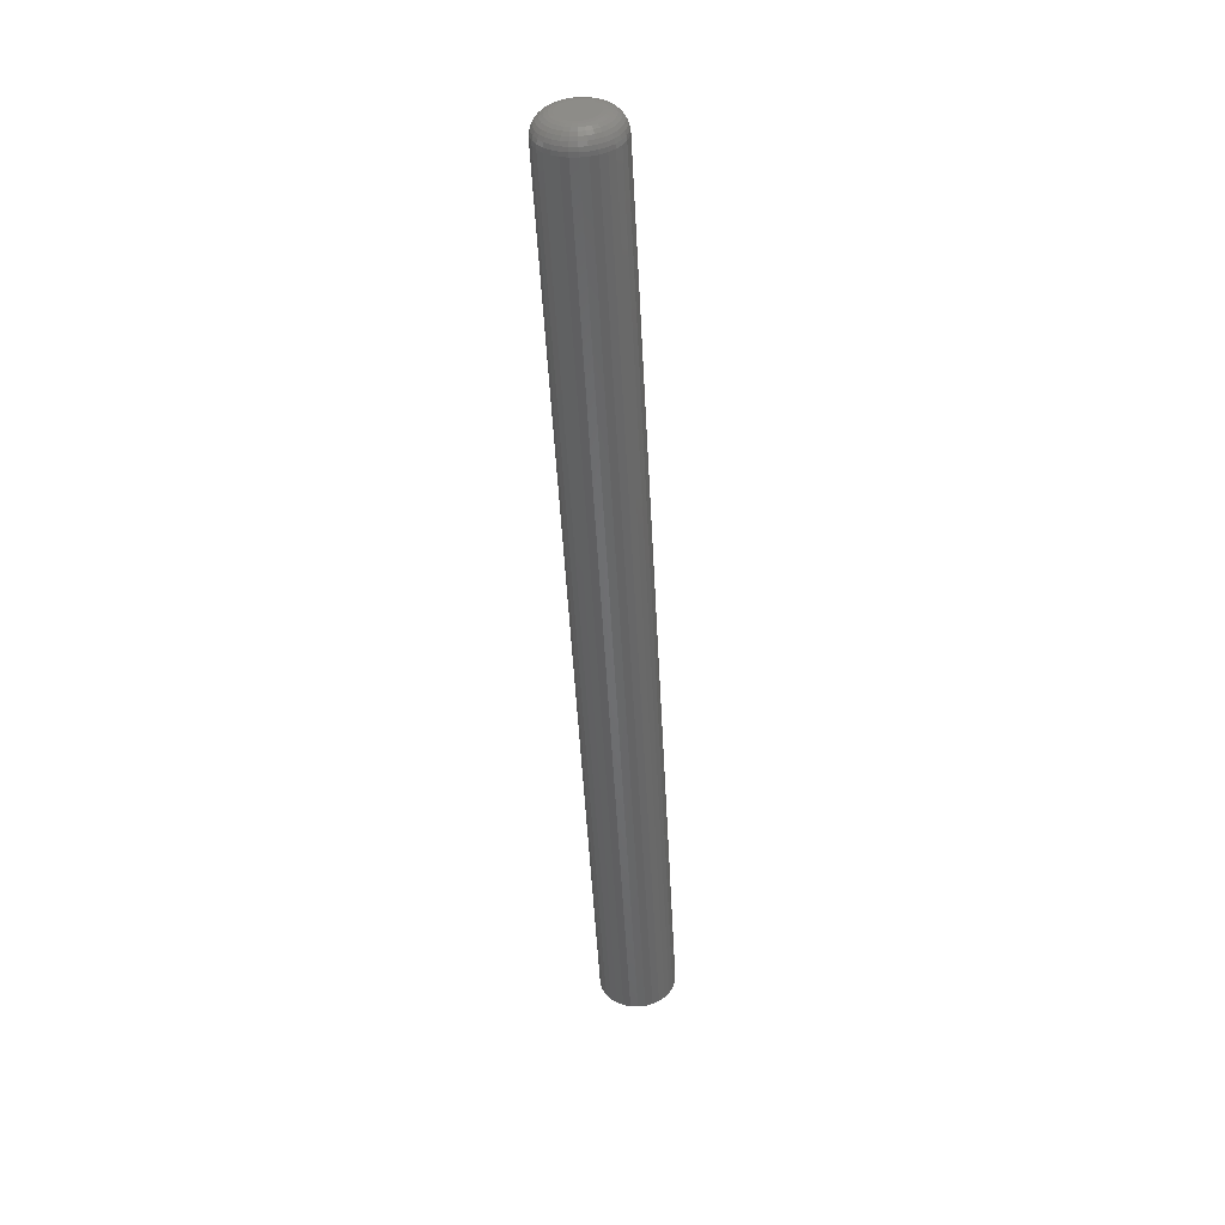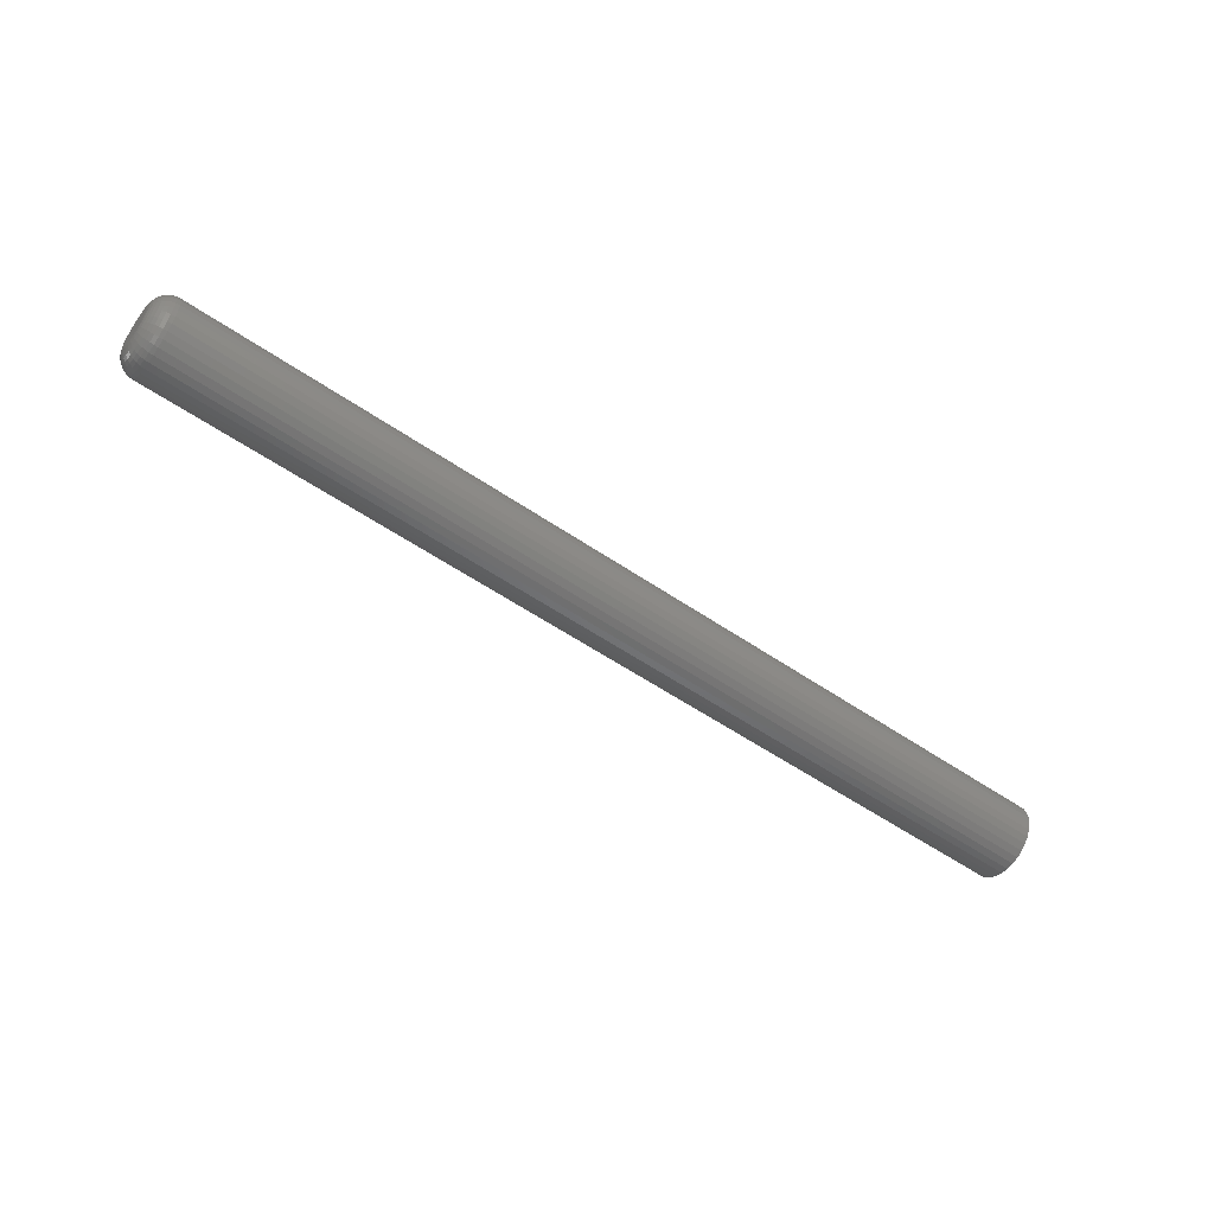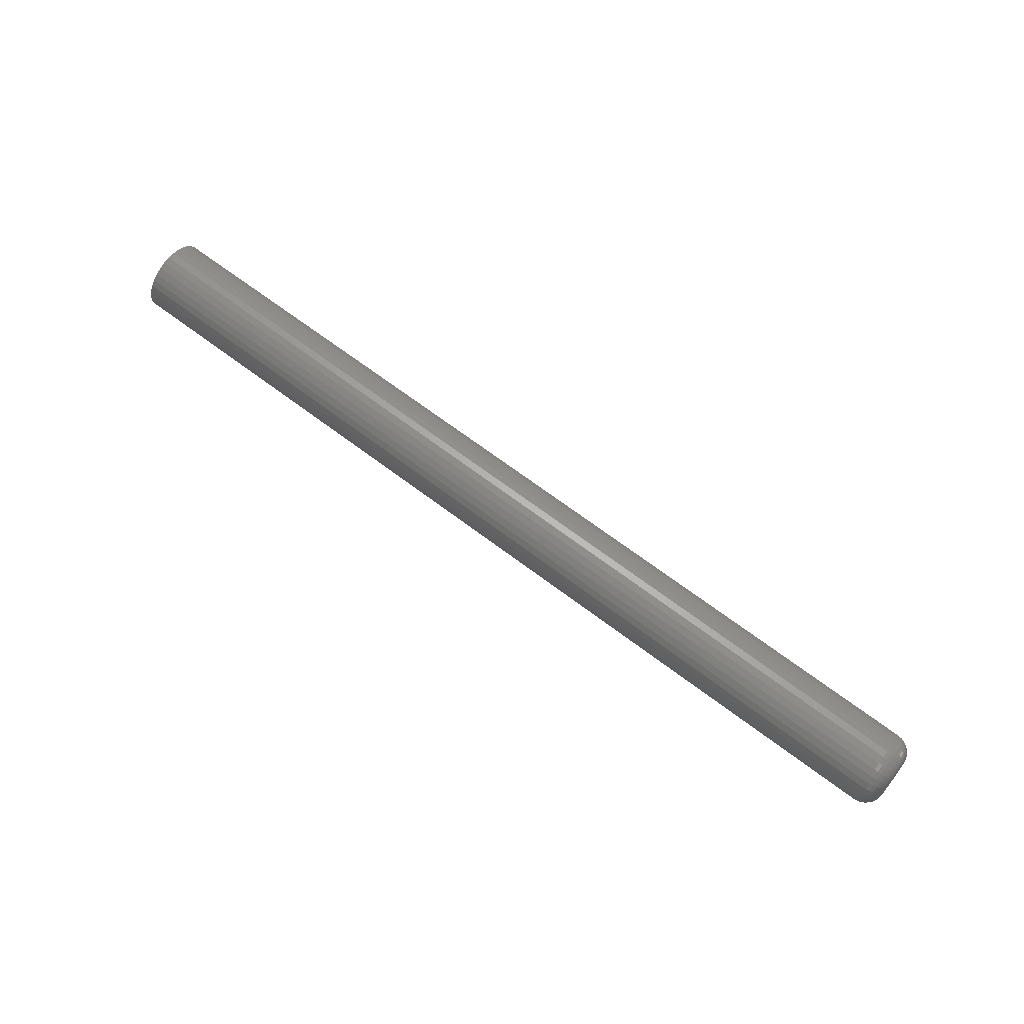
<metadata>
{"format":"stl","ext":"stl","renderer":"f3d","projection":"perspective","resolution":1024,"background":"white","views":[{"elev":-52.0,"azim":-86.9,"up":"+Y"},{"elev":-54.1,"azim":-36.3,"up":"+Y"},{"elev":67.0,"azim":-142.7,"up":"+Y"}]}
</metadata>
<code>
# stl→obj: 320 verts, 636 faces
v 0 -0.0119 0.008224
v 0 -0.01006 0.01047
v 0 0.01088 0.01047
v 0 0.01272 0.008224
v 0 -0.01326 0.005665
v 0 0.01409 0.005665
v 0 0.01272 -0.008224
v 0 -0.0119 -0.008224
v 0 0.01409 -0.005665
v 0 -0.01006 -0.01047
v 0 0.01088 -0.01047
v 0 -0.007813 -0.01231
v 0 0.008635 -0.01231
v 0 -0.005254 -0.01368
v 0 -0.002477 -0.01452
v 0 0.006076 -0.01368
v 0 0.0004112 -0.0148
v 0 0.003299 -0.01452
v 0 0.008635 0.01231
v 0 -0.007813 0.01231
v 0 -0.005254 0.01368
v 0 -0.002477 0.01452
v 0 0.0004112 0.0148
v 0 0.003299 0.01452
v 0 0.006076 0.01368
v 0 -0.01326 -0.005665
v 0 -0.01411 -0.002888
v 0 0.01493 -0.002888
v 0 -0.01439 -1.213e-17
v 0 0.01521 -1.938e-17
v 0 -0.01411 0.002888
v 0 0.01493 0.002888
v 0.01562 0.03084 -1.173e-17
v 0.75 0.03084 -4.28e-18
v 0.01562 0.03025 -0.005936
v 0.75 0.03025 -0.005936
v 0.01562 0.02852 -0.01164
v 0.75 0.02852 -0.01164
v 0.01562 0.02571 -0.0169
v 0.75 0.02571 -0.0169
v 0.01562 0.02193 -0.02152
v 0.75 0.02193 -0.02152
v 0.01562 0.01732 -0.0253
v 0.75 0.01732 -0.0253
v 0.01562 0.01206 -0.02811
v 0.75 0.01206 -0.02811
v 0.01562 0.006347 -0.02984
v 0.75 0.006347 -0.02984
v 0.01562 0.0004112 -0.03043
v 0.75 0.0004112 -0.03043
v 0.01562 -0.005525 -0.02984
v 0.75 -0.005525 -0.02984
v 0.01562 -0.01123 -0.02811
v 0.75 -0.01123 -0.02811
v 0.01562 -0.01649 -0.0253
v 0.75 -0.01649 -0.0253
v 0.01562 -0.0211 -0.02152
v 0.75 -0.0211 -0.02152
v 0.01562 -0.02489 -0.0169
v 0.75 -0.02489 -0.0169
v 0.01562 -0.0277 -0.01164
v 0.75 -0.0277 -0.01164
v 0.01562 -0.02943 -0.005936
v 0.75 -0.02943 -0.005936
v 0.01562 -0.03002 -2.385e-17
v 0.75 -0.03002 3.172e-18
v 0.01562 -0.02943 0.005936
v 0.75 -0.02943 0.005936
v 0.01562 -0.0277 0.01164
v 0.75 -0.0277 0.01164
v 0.01562 -0.02489 0.0169
v 0.75 -0.02489 0.0169
v 0.01562 -0.0211 0.02152
v 0.75 -0.0211 0.02152
v 0.01562 -0.01649 0.0253
v 0.75 -0.01649 0.0253
v 0.01562 -0.01123 0.02811
v 0.75 -0.01123 0.02811
v 0.01562 -0.005525 0.02984
v 0.75 -0.005525 0.02984
v 0.01562 0.0004112 0.03043
v 0.75 0.0004112 0.03043
v 0.01562 0.006347 0.02984
v 0.75 0.006347 0.02984
v 0.01562 0.01206 0.02811
v 0.75 0.01206 0.02811
v 0.01562 0.01732 0.0253
v 0.75 0.01732 0.0253
v 0.01562 0.02193 0.02152
v 0.75 0.02193 0.02152
v 0.01562 0.02571 0.0169
v 0.75 0.02571 0.0169
v 0.01562 0.02852 0.01164
v 0.75 0.02852 0.01164
v 0.01562 0.03025 0.005936
v 0.75 0.03025 0.005936
v 0.01258 -0.02972 -1.735e-17
v 0.01258 -0.02914 0.005878
v 0.009646 -0.02883 -1.561e-17
v 0.009646 -0.02827 0.005704
v 0.006944 -0.02738 -1.735e-17
v 0.006944 -0.02685 0.005422
v 0.004576 -0.02544 -1.561e-17
v 0.004576 -0.02494 0.005043
v 0.002633 -0.02307 -1.561e-17
v 0.002633 -0.02262 0.004581
v 0.001189 -0.02037 -1.388e-17
v 0.001189 -0.01997 0.004054
v 0.0003002 -0.01744 -1.301e-17
v 0.0003002 -0.0171 0.003483
v 0.01258 0.02996 0.005878
v 0.01258 0.03054 -5.725e-17
v 0.009646 0.02909 0.005704
v 0.009646 0.02965 -5.551e-17
v 0.006944 0.02767 0.005422
v 0.006944 0.02821 -5.204e-17
v 0.004576 0.02577 0.005043
v 0.004576 0.02626 -4.857e-17
v 0.002633 0.02344 0.004581
v 0.002633 0.02389 -4.684e-17
v 0.001189 0.02079 0.004054
v 0.001189 0.02119 -4.163e-17
v 0.0003002 0.01792 0.003483
v 0.0003002 0.01826 -3.643e-17
v 0.01258 0.02825 0.01153
v 0.009646 0.02742 0.01119
v 0.006944 0.02609 0.01064
v 0.004576 0.02429 0.009893
v 0.002633 0.02211 0.008987
v 0.001189 0.01961 0.007953
v 0.0003002 0.0169 0.006831
v 0.01258 0.02546 0.01674
v 0.009646 0.02472 0.01624
v 0.006944 0.02352 0.01544
v 0.004576 0.02191 0.01436
v 0.002633 0.01994 0.01305
v 0.001189 0.01769 0.01155
v 0.0003002 0.01525 0.009917
v 0.01258 0.02171 0.0213
v 0.009646 0.02109 0.02067
v 0.006944 0.02006 0.01965
v 0.004576 0.01869 0.01828
v 0.002633 0.01702 0.01661
v 0.001189 0.01511 0.0147
v 0.0003002 0.01303 0.01262
v 0.01258 0.01715 0.02505
v 0.009646 0.01666 0.02431
v 0.006944 0.01585 0.02311
v 0.004576 0.01477 0.02149
v 0.002633 0.01346 0.01953
v 0.001189 0.01196 0.01728
v 0.0003002 0.01033 0.01484
v 0.01258 0.01194 0.02783
v 0.009646 0.0116 0.02701
v 0.006944 0.01105 0.02568
v 0.004576 0.0103 0.02388
v 0.002633 0.009398 0.0217
v 0.001189 0.008364 0.0192
v 0.0003002 0.007242 0.01649
v 0.01258 0.006289 0.02955
v 0.009646 0.006115 0.02868
v 0.006944 0.005834 0.02726
v 0.004576 0.005454 0.02535
v 0.002633 0.004993 0.02303
v 0.001189 0.004466 0.02038
v 0.0003002 0.003894 0.01751
v 0.01258 0.0004112 0.03013
v 0.009646 0.0004112 0.02924
v 0.006944 0.0004112 0.02779
v 0.004576 0.0004112 0.02585
v 0.002633 0.0004112 0.02348
v 0.001189 0.0004112 0.02078
v 0.0003002 0.0004112 0.01785
v 0.01258 -0.005466 0.02955
v 0.009646 -0.005293 0.02868
v 0.006944 -0.005011 0.02726
v 0.004576 -0.004632 0.02535
v 0.002633 -0.00417 0.02303
v 0.001189 -0.003643 0.02038
v 0.0003002 -0.003071 0.01751
v 0.01258 -0.01112 0.02783
v 0.009646 -0.01078 0.02701
v 0.006944 -0.01023 0.02568
v 0.004576 -0.009482 0.02388
v 0.002633 -0.008576 0.0217
v 0.001189 -0.007542 0.0192
v 0.0003002 -0.00642 0.01649
v 0.01258 -0.01633 0.02505
v 0.009646 -0.01583 0.02431
v 0.006944 -0.01503 0.02311
v 0.004576 -0.01395 0.02149
v 0.002633 -0.01264 0.01953
v 0.001189 -0.01113 0.01728
v 0.0003002 -0.009506 0.01484
v 0.01258 -0.02089 0.0213
v 0.009646 -0.02026 0.02067
v 0.006944 -0.01924 0.01965
v 0.004576 -0.01787 0.01828
v 0.002633 -0.01619 0.01661
v 0.001189 -0.01428 0.0147
v 0.0003002 -0.01221 0.01262
v 0.01258 -0.02464 0.01674
v 0.009646 -0.0239 0.01624
v 0.006944 -0.0227 0.01544
v 0.004576 -0.02108 0.01436
v 0.002633 -0.01911 0.01305
v 0.001189 -0.01687 0.01155
v 0.0003002 -0.01443 0.009917
v 0.01258 -0.02742 0.01153
v 0.009646 -0.0266 0.01119
v 0.006944 -0.02527 0.01064
v 0.004576 -0.02347 0.009893
v 0.002633 -0.02128 0.008987
v 0.001189 -0.01879 0.007953
v 0.0003002 -0.01608 0.006831
v 0.01258 0.02996 -0.005878
v 0.009646 0.02909 -0.005704
v 0.006944 0.02767 -0.005422
v 0.004576 0.02577 -0.005043
v 0.002633 0.02344 -0.004581
v 0.001189 0.02079 -0.004054
v 0.0003002 0.01792 -0.003483
v 0.01258 -0.02914 -0.005878
v 0.009646 -0.02827 -0.005704
v 0.006944 -0.02685 -0.005422
v 0.004576 -0.02494 -0.005043
v 0.002633 -0.02262 -0.004581
v 0.001189 -0.01997 -0.004054
v 0.0003002 -0.0171 -0.003483
v 0.01258 -0.02742 -0.01153
v 0.009646 -0.0266 -0.01119
v 0.006944 -0.02527 -0.01064
v 0.004576 -0.02347 -0.009893
v 0.002633 -0.02128 -0.008987
v 0.001189 -0.01879 -0.007953
v 0.0003002 -0.01608 -0.006831
v 0.01258 -0.02464 -0.01674
v 0.009646 -0.0239 -0.01624
v 0.006944 -0.0227 -0.01544
v 0.004576 -0.02108 -0.01436
v 0.002633 -0.01911 -0.01305
v 0.001189 -0.01687 -0.01155
v 0.0003002 -0.01443 -0.009917
v 0.01258 -0.02089 -0.0213
v 0.009646 -0.02026 -0.02067
v 0.006944 -0.01924 -0.01965
v 0.004576 -0.01787 -0.01828
v 0.002633 -0.01619 -0.01661
v 0.001189 -0.01428 -0.0147
v 0.0003002 -0.01221 -0.01262
v 0.01258 -0.01633 -0.02505
v 0.009646 -0.01583 -0.02431
v 0.006944 -0.01503 -0.02311
v 0.004576 -0.01395 -0.02149
v 0.002633 -0.01264 -0.01953
v 0.001189 -0.01113 -0.01728
v 0.0003002 -0.009506 -0.01484
v 0.01258 -0.01112 -0.02783
v 0.009646 -0.01078 -0.02701
v 0.006944 -0.01023 -0.02568
v 0.004576 -0.009482 -0.02388
v 0.002633 -0.008576 -0.0217
v 0.001189 -0.007542 -0.0192
v 0.0003002 -0.00642 -0.01649
v 0.01258 -0.005466 -0.02955
v 0.009646 -0.005293 -0.02868
v 0.006944 -0.005011 -0.02726
v 0.004576 -0.004632 -0.02535
v 0.002633 -0.00417 -0.02303
v 0.001189 -0.003643 -0.02038
v 0.0003002 -0.003071 -0.01751
v 0.01258 0.0004112 -0.03013
v 0.009646 0.0004112 -0.02924
v 0.006944 0.0004112 -0.02779
v 0.004576 0.0004112 -0.02585
v 0.002633 0.0004112 -0.02348
v 0.001189 0.0004112 -0.02078
v 0.0003002 0.0004112 -0.01785
v 0.01258 0.006289 -0.02955
v 0.009646 0.006115 -0.02868
v 0.006944 0.005834 -0.02726
v 0.004576 0.005454 -0.02535
v 0.002633 0.004993 -0.02303
v 0.001189 0.004466 -0.02038
v 0.0003002 0.003894 -0.01751
v 0.01258 0.01194 -0.02783
v 0.009646 0.0116 -0.02701
v 0.006944 0.01105 -0.02568
v 0.004576 0.0103 -0.02388
v 0.002633 0.009398 -0.0217
v 0.001189 0.008364 -0.0192
v 0.0003002 0.007242 -0.01649
v 0.01258 0.01715 -0.02505
v 0.009646 0.01666 -0.02431
v 0.006944 0.01585 -0.02311
v 0.004576 0.01477 -0.02149
v 0.002633 0.01346 -0.01953
v 0.001189 0.01196 -0.01728
v 0.0003002 0.01033 -0.01484
v 0.01258 0.02171 -0.0213
v 0.009646 0.02109 -0.02067
v 0.006944 0.02006 -0.01965
v 0.004576 0.01869 -0.01828
v 0.002633 0.01702 -0.01661
v 0.001189 0.01511 -0.0147
v 0.0003002 0.01303 -0.01262
v 0.01258 0.02546 -0.01674
v 0.009646 0.02472 -0.01624
v 0.006944 0.02352 -0.01544
v 0.004576 0.02191 -0.01436
v 0.002633 0.01994 -0.01305
v 0.001189 0.01769 -0.01155
v 0.0003002 0.01525 -0.009917
v 0.01258 0.02825 -0.01153
v 0.009646 0.02742 -0.01119
v 0.006944 0.02609 -0.01064
v 0.004576 0.02429 -0.009893
v 0.002633 0.02211 -0.008987
v 0.001189 0.01961 -0.007953
v 0.0003002 0.0169 -0.006831
f 1 2 3
f 4 1 3
f 5 1 4
f 6 5 4
f 7 8 9
f 10 8 7
f 11 10 7
f 12 10 11
f 13 12 11
f 13 14 12
f 15 14 13
f 16 15 13
f 16 17 15
f 18 17 16
f 19 3 2
f 19 2 20
f 19 20 21
f 19 21 22
f 19 22 23
f 19 23 24
f 19 24 25
f 8 26 9
f 9 26 27
f 9 27 28
f 28 27 29
f 28 29 30
f 30 29 31
f 30 31 32
f 32 31 5
f 32 5 6
f 33 34 35
f 35 34 36
f 35 36 37
f 37 36 38
f 37 38 39
f 39 38 40
f 39 40 41
f 41 40 42
f 41 42 43
f 43 42 44
f 43 44 45
f 45 44 46
f 45 46 47
f 47 46 48
f 47 48 49
f 49 48 50
f 49 50 51
f 51 50 52
f 51 52 53
f 53 52 54
f 53 54 55
f 55 54 56
f 55 56 57
f 57 56 58
f 57 58 59
f 59 58 60
f 59 60 61
f 61 60 62
f 61 62 63
f 63 62 64
f 63 64 65
f 65 64 66
f 65 66 67
f 67 66 68
f 67 68 69
f 69 68 70
f 69 70 71
f 71 70 72
f 71 72 73
f 73 72 74
f 73 74 75
f 75 74 76
f 75 76 77
f 77 76 78
f 77 78 79
f 79 78 80
f 79 80 81
f 81 80 82
f 81 82 83
f 83 82 84
f 83 84 85
f 85 84 86
f 85 86 87
f 87 86 88
f 87 88 89
f 89 88 90
f 89 90 91
f 91 90 92
f 91 92 93
f 93 92 94
f 93 94 95
f 95 94 96
f 95 96 33
f 33 96 34
f 65 67 97
f 97 67 98
f 97 98 99
f 99 98 100
f 99 100 101
f 101 100 102
f 101 102 103
f 103 102 104
f 103 104 105
f 105 104 106
f 105 106 107
f 107 106 108
f 107 108 109
f 109 108 110
f 109 110 29
f 29 110 31
f 95 33 111
f 111 33 112
f 111 112 113
f 113 112 114
f 113 114 115
f 115 114 116
f 115 116 117
f 117 116 118
f 117 118 119
f 119 118 120
f 119 120 121
f 121 120 122
f 121 122 123
f 123 122 124
f 123 124 32
f 32 124 30
f 93 95 125
f 125 95 111
f 125 111 126
f 126 111 113
f 126 113 127
f 127 113 115
f 127 115 128
f 128 115 117
f 128 117 129
f 129 117 119
f 129 119 130
f 130 119 121
f 130 121 131
f 131 121 123
f 131 123 6
f 6 123 32
f 91 93 132
f 132 93 125
f 132 125 133
f 133 125 126
f 133 126 134
f 134 126 127
f 134 127 135
f 135 127 128
f 135 128 136
f 136 128 129
f 136 129 137
f 137 129 130
f 137 130 138
f 138 130 131
f 138 131 4
f 4 131 6
f 89 91 139
f 139 91 132
f 139 132 140
f 140 132 133
f 140 133 141
f 141 133 134
f 141 134 142
f 142 134 135
f 142 135 143
f 143 135 136
f 143 136 144
f 144 136 137
f 144 137 145
f 145 137 138
f 145 138 3
f 3 138 4
f 87 89 146
f 146 89 139
f 146 139 147
f 147 139 140
f 147 140 148
f 148 140 141
f 148 141 149
f 149 141 142
f 149 142 150
f 150 142 143
f 150 143 151
f 151 143 144
f 151 144 152
f 152 144 145
f 152 145 19
f 19 145 3
f 85 87 153
f 153 87 146
f 153 146 154
f 154 146 147
f 154 147 155
f 155 147 148
f 155 148 156
f 156 148 149
f 156 149 157
f 157 149 150
f 157 150 158
f 158 150 151
f 158 151 159
f 159 151 152
f 159 152 25
f 25 152 19
f 83 85 160
f 160 85 153
f 160 153 161
f 161 153 154
f 161 154 162
f 162 154 155
f 162 155 163
f 163 155 156
f 163 156 164
f 164 156 157
f 164 157 165
f 165 157 158
f 165 158 166
f 166 158 159
f 166 159 24
f 24 159 25
f 81 83 167
f 167 83 160
f 167 160 168
f 168 160 161
f 168 161 169
f 169 161 162
f 169 162 170
f 170 162 163
f 170 163 171
f 171 163 164
f 171 164 172
f 172 164 165
f 172 165 173
f 173 165 166
f 173 166 23
f 23 166 24
f 79 81 174
f 174 81 167
f 174 167 175
f 175 167 168
f 175 168 176
f 176 168 169
f 176 169 177
f 177 169 170
f 177 170 178
f 178 170 171
f 178 171 179
f 179 171 172
f 179 172 180
f 180 172 173
f 180 173 22
f 22 173 23
f 77 79 181
f 181 79 174
f 181 174 182
f 182 174 175
f 182 175 183
f 183 175 176
f 183 176 184
f 184 176 177
f 184 177 185
f 185 177 178
f 185 178 186
f 186 178 179
f 186 179 187
f 187 179 180
f 187 180 21
f 21 180 22
f 75 77 188
f 188 77 181
f 188 181 189
f 189 181 182
f 189 182 190
f 190 182 183
f 190 183 191
f 191 183 184
f 191 184 192
f 192 184 185
f 192 185 193
f 193 185 186
f 193 186 194
f 194 186 187
f 194 187 20
f 20 187 21
f 73 75 195
f 195 75 188
f 195 188 196
f 196 188 189
f 196 189 197
f 197 189 190
f 197 190 198
f 198 190 191
f 198 191 199
f 199 191 192
f 199 192 200
f 200 192 193
f 200 193 201
f 201 193 194
f 201 194 2
f 2 194 20
f 71 73 202
f 202 73 195
f 202 195 203
f 203 195 196
f 203 196 204
f 204 196 197
f 204 197 205
f 205 197 198
f 205 198 206
f 206 198 199
f 206 199 207
f 207 199 200
f 207 200 208
f 208 200 201
f 208 201 1
f 1 201 2
f 69 71 209
f 209 71 202
f 209 202 210
f 210 202 203
f 210 203 211
f 211 203 204
f 211 204 212
f 212 204 205
f 212 205 213
f 213 205 206
f 213 206 214
f 214 206 207
f 214 207 215
f 215 207 208
f 215 208 5
f 5 208 1
f 67 69 98
f 98 69 209
f 98 209 100
f 100 209 210
f 100 210 102
f 102 210 211
f 102 211 104
f 104 211 212
f 104 212 106
f 106 212 213
f 106 213 108
f 108 213 214
f 108 214 110
f 110 214 215
f 110 215 31
f 31 215 5
f 33 35 112
f 112 35 216
f 112 216 114
f 114 216 217
f 114 217 116
f 116 217 218
f 116 218 118
f 118 218 219
f 118 219 120
f 120 219 220
f 120 220 122
f 122 220 221
f 122 221 124
f 124 221 222
f 124 222 30
f 30 222 28
f 63 65 223
f 223 65 97
f 223 97 224
f 224 97 99
f 224 99 225
f 225 99 101
f 225 101 226
f 226 101 103
f 226 103 227
f 227 103 105
f 227 105 228
f 228 105 107
f 228 107 229
f 229 107 109
f 229 109 27
f 27 109 29
f 61 63 230
f 230 63 223
f 230 223 231
f 231 223 224
f 231 224 232
f 232 224 225
f 232 225 233
f 233 225 226
f 233 226 234
f 234 226 227
f 234 227 235
f 235 227 228
f 235 228 236
f 236 228 229
f 236 229 26
f 26 229 27
f 59 61 237
f 237 61 230
f 237 230 238
f 238 230 231
f 238 231 239
f 239 231 232
f 239 232 240
f 240 232 233
f 240 233 241
f 241 233 234
f 241 234 242
f 242 234 235
f 242 235 243
f 243 235 236
f 243 236 8
f 8 236 26
f 57 59 244
f 244 59 237
f 244 237 245
f 245 237 238
f 245 238 246
f 246 238 239
f 246 239 247
f 247 239 240
f 247 240 248
f 248 240 241
f 248 241 249
f 249 241 242
f 249 242 250
f 250 242 243
f 250 243 10
f 10 243 8
f 55 57 251
f 251 57 244
f 251 244 252
f 252 244 245
f 252 245 253
f 253 245 246
f 253 246 254
f 254 246 247
f 254 247 255
f 255 247 248
f 255 248 256
f 256 248 249
f 256 249 257
f 257 249 250
f 257 250 12
f 12 250 10
f 53 55 258
f 258 55 251
f 258 251 259
f 259 251 252
f 259 252 260
f 260 252 253
f 260 253 261
f 261 253 254
f 261 254 262
f 262 254 255
f 262 255 263
f 263 255 256
f 263 256 264
f 264 256 257
f 264 257 14
f 14 257 12
f 51 53 265
f 265 53 258
f 265 258 266
f 266 258 259
f 266 259 267
f 267 259 260
f 267 260 268
f 268 260 261
f 268 261 269
f 269 261 262
f 269 262 270
f 270 262 263
f 270 263 271
f 271 263 264
f 271 264 15
f 15 264 14
f 49 51 272
f 272 51 265
f 272 265 273
f 273 265 266
f 273 266 274
f 274 266 267
f 274 267 275
f 275 267 268
f 275 268 276
f 276 268 269
f 276 269 277
f 277 269 270
f 277 270 278
f 278 270 271
f 278 271 17
f 17 271 15
f 47 49 279
f 279 49 272
f 279 272 280
f 280 272 273
f 280 273 281
f 281 273 274
f 281 274 282
f 282 274 275
f 282 275 283
f 283 275 276
f 283 276 284
f 284 276 277
f 284 277 285
f 285 277 278
f 285 278 18
f 18 278 17
f 45 47 286
f 286 47 279
f 286 279 287
f 287 279 280
f 287 280 288
f 288 280 281
f 288 281 289
f 289 281 282
f 289 282 290
f 290 282 283
f 290 283 291
f 291 283 284
f 291 284 292
f 292 284 285
f 292 285 16
f 16 285 18
f 43 45 293
f 293 45 286
f 293 286 294
f 294 286 287
f 294 287 295
f 295 287 288
f 295 288 296
f 296 288 289
f 296 289 297
f 297 289 290
f 297 290 298
f 298 290 291
f 298 291 299
f 299 291 292
f 299 292 13
f 13 292 16
f 41 43 300
f 300 43 293
f 300 293 301
f 301 293 294
f 301 294 302
f 302 294 295
f 302 295 303
f 303 295 296
f 303 296 304
f 304 296 297
f 304 297 305
f 305 297 298
f 305 298 306
f 306 298 299
f 306 299 11
f 11 299 13
f 39 41 307
f 307 41 300
f 307 300 308
f 308 300 301
f 308 301 309
f 309 301 302
f 309 302 310
f 310 302 303
f 310 303 311
f 311 303 304
f 311 304 312
f 312 304 305
f 312 305 313
f 313 305 306
f 313 306 7
f 7 306 11
f 37 39 314
f 314 39 307
f 314 307 315
f 315 307 308
f 315 308 316
f 316 308 309
f 316 309 317
f 317 309 310
f 317 310 318
f 318 310 311
f 318 311 319
f 319 311 312
f 319 312 320
f 320 312 313
f 320 313 9
f 9 313 7
f 35 37 216
f 216 37 314
f 216 314 217
f 217 314 315
f 217 315 218
f 218 315 316
f 218 316 219
f 219 316 317
f 219 317 220
f 220 317 318
f 220 318 221
f 221 318 319
f 221 319 222
f 222 319 320
f 222 320 28
f 28 320 9
f 82 80 78
f 84 82 78
f 84 78 86
f 86 78 76
f 86 76 88
f 88 76 74
f 88 74 90
f 90 74 72
f 90 72 92
f 92 72 70
f 92 70 94
f 94 70 68
f 94 68 96
f 36 62 38
f 38 62 60
f 38 60 40
f 40 60 58
f 40 58 42
f 42 58 56
f 42 56 44
f 44 56 54
f 44 54 46
f 46 54 52
f 46 52 50
f 46 50 48
f 96 68 34
f 34 68 66
f 34 66 36
f 36 66 64
f 36 64 62

</code>
